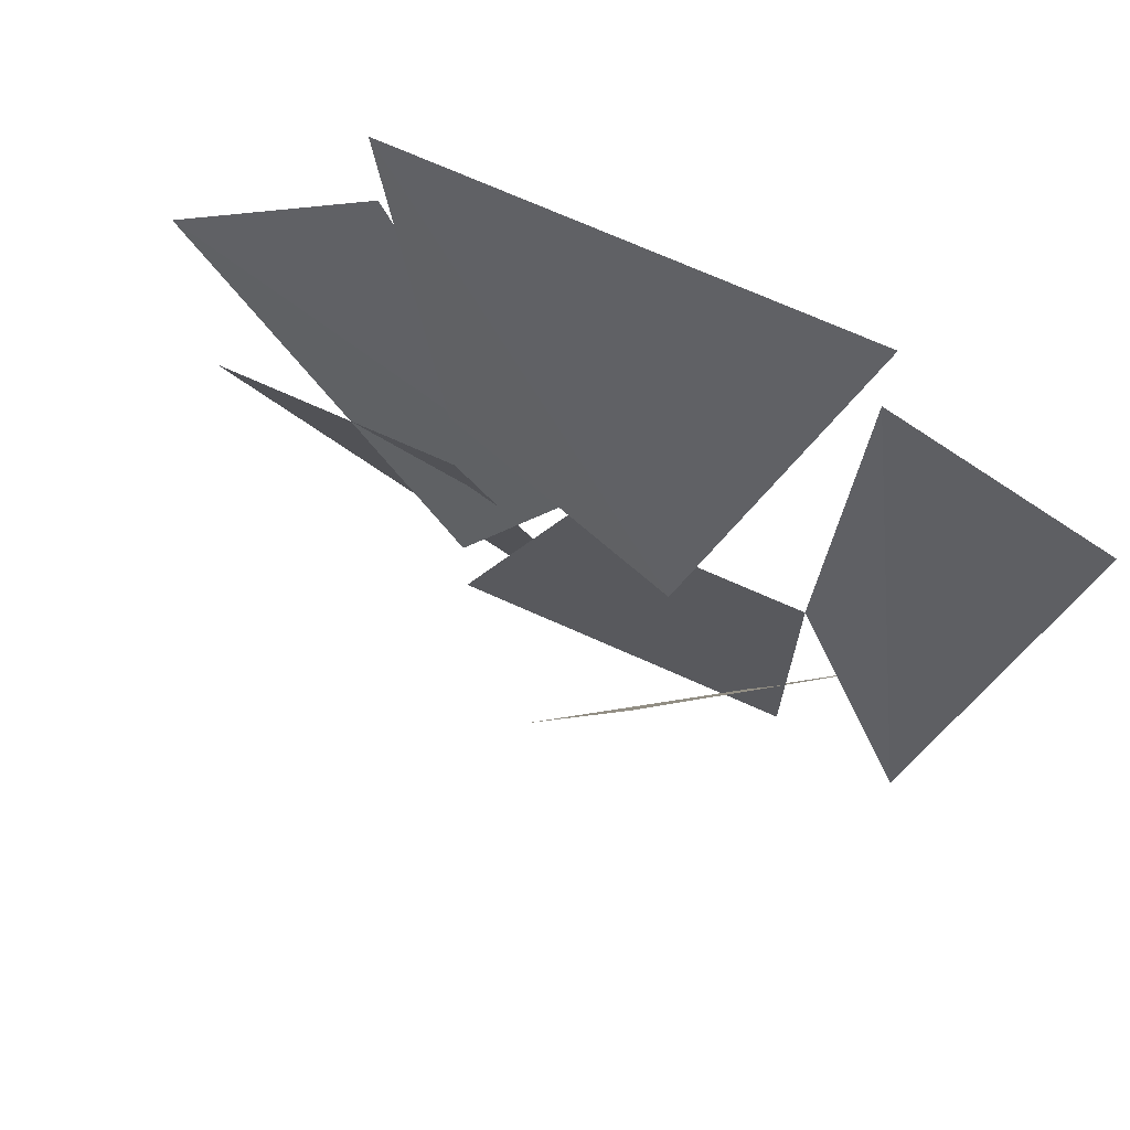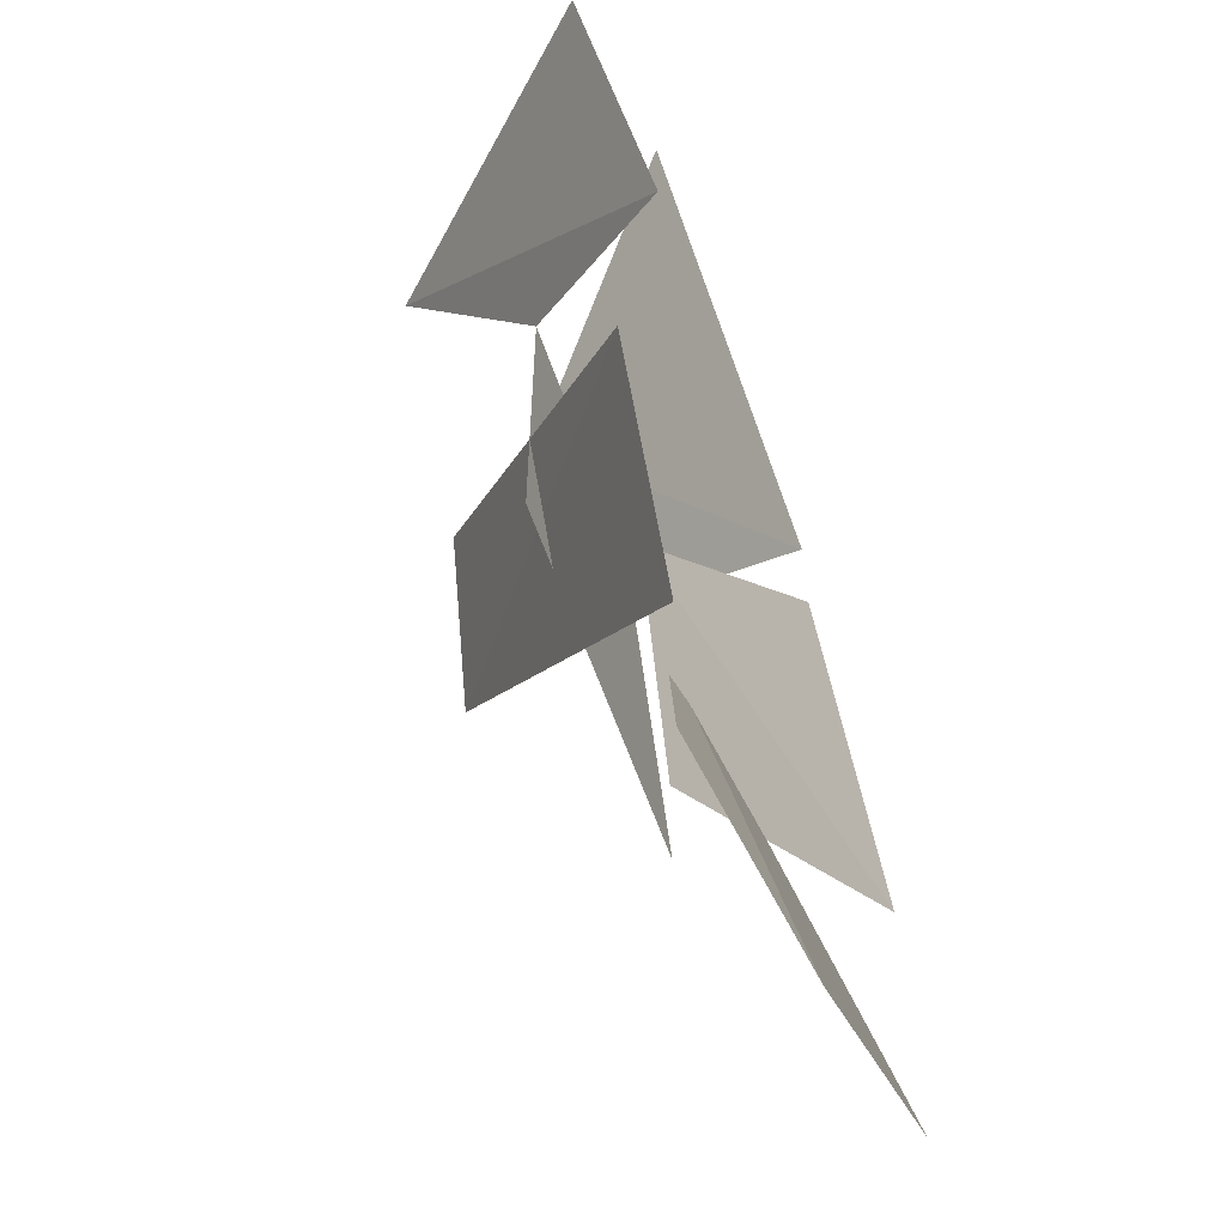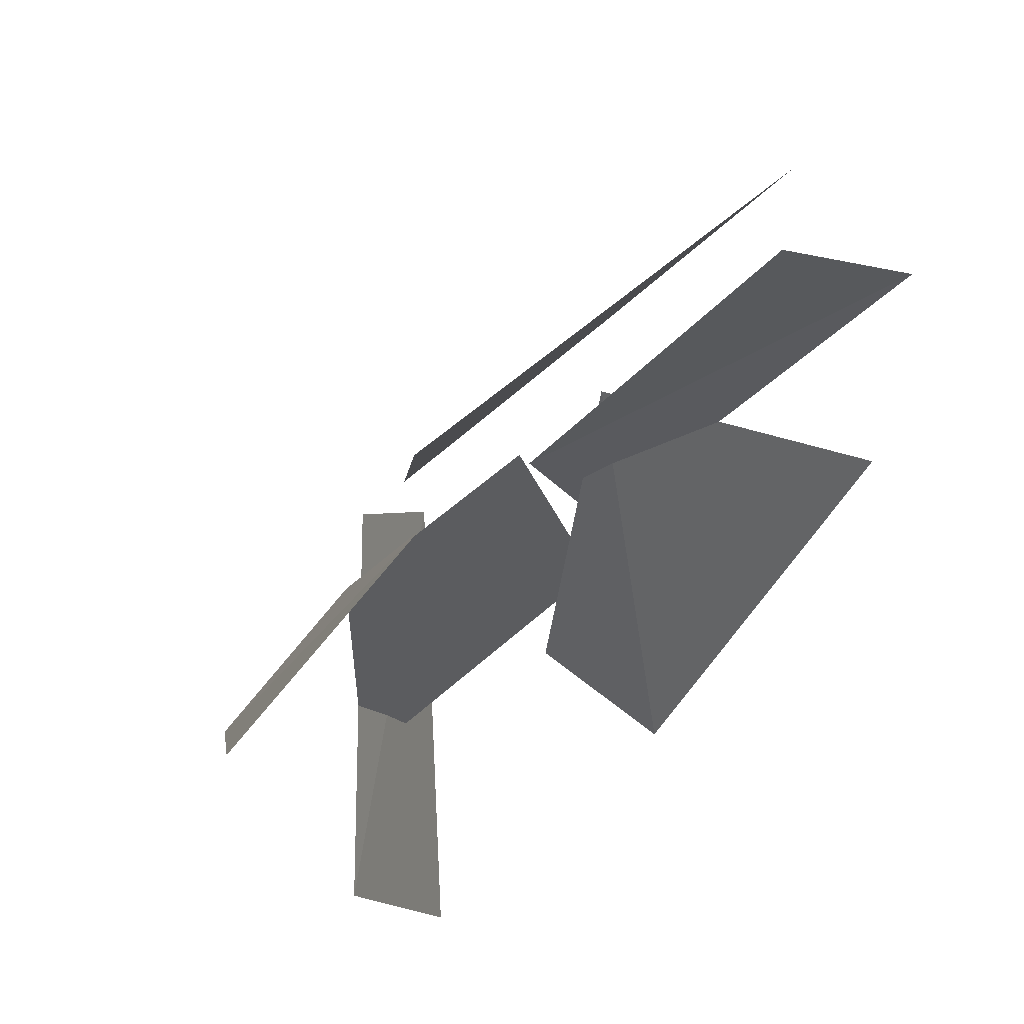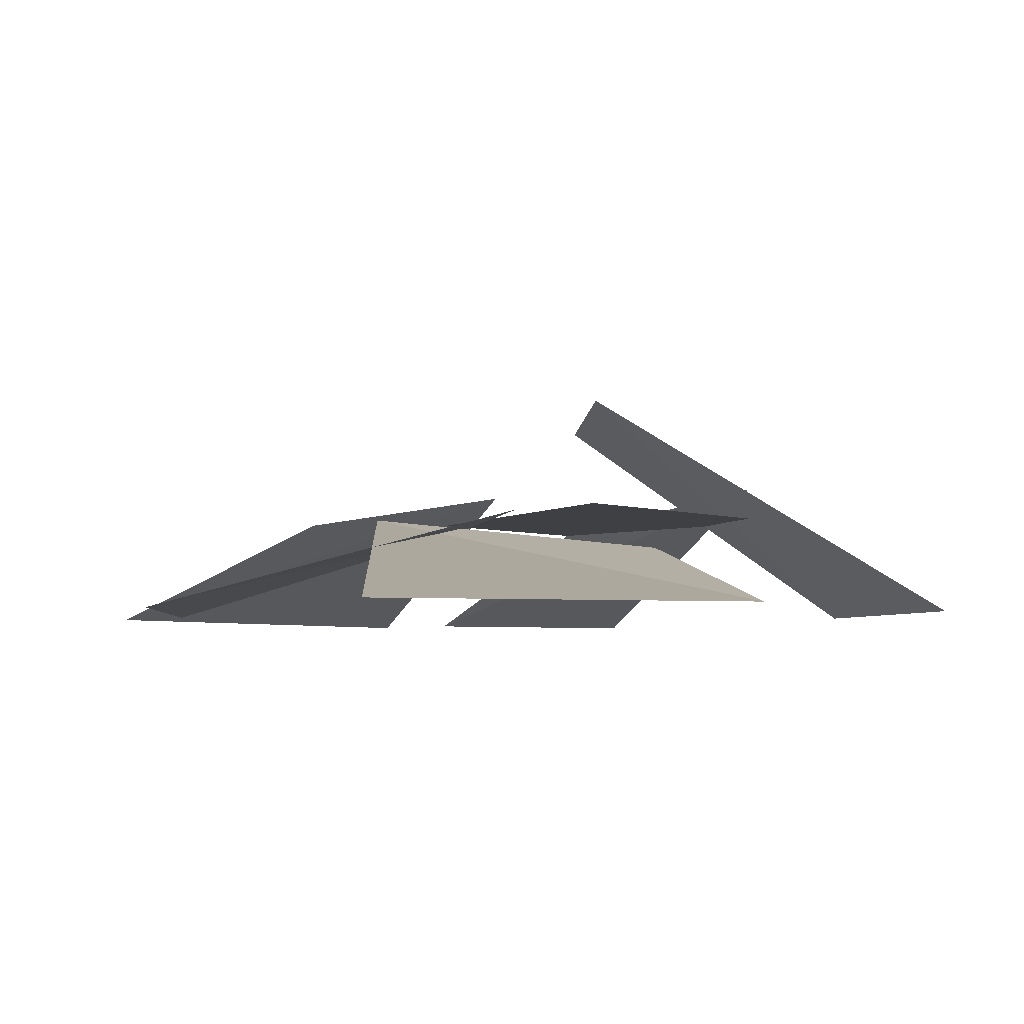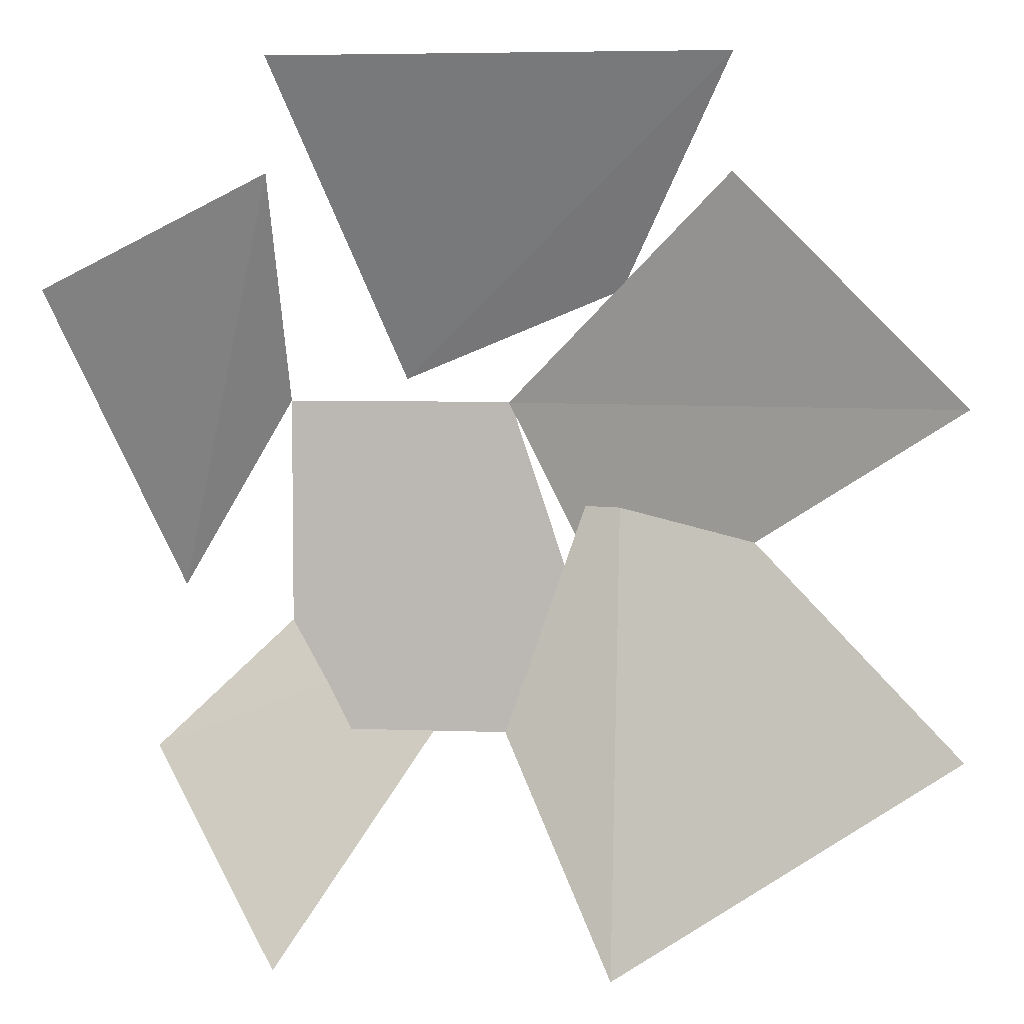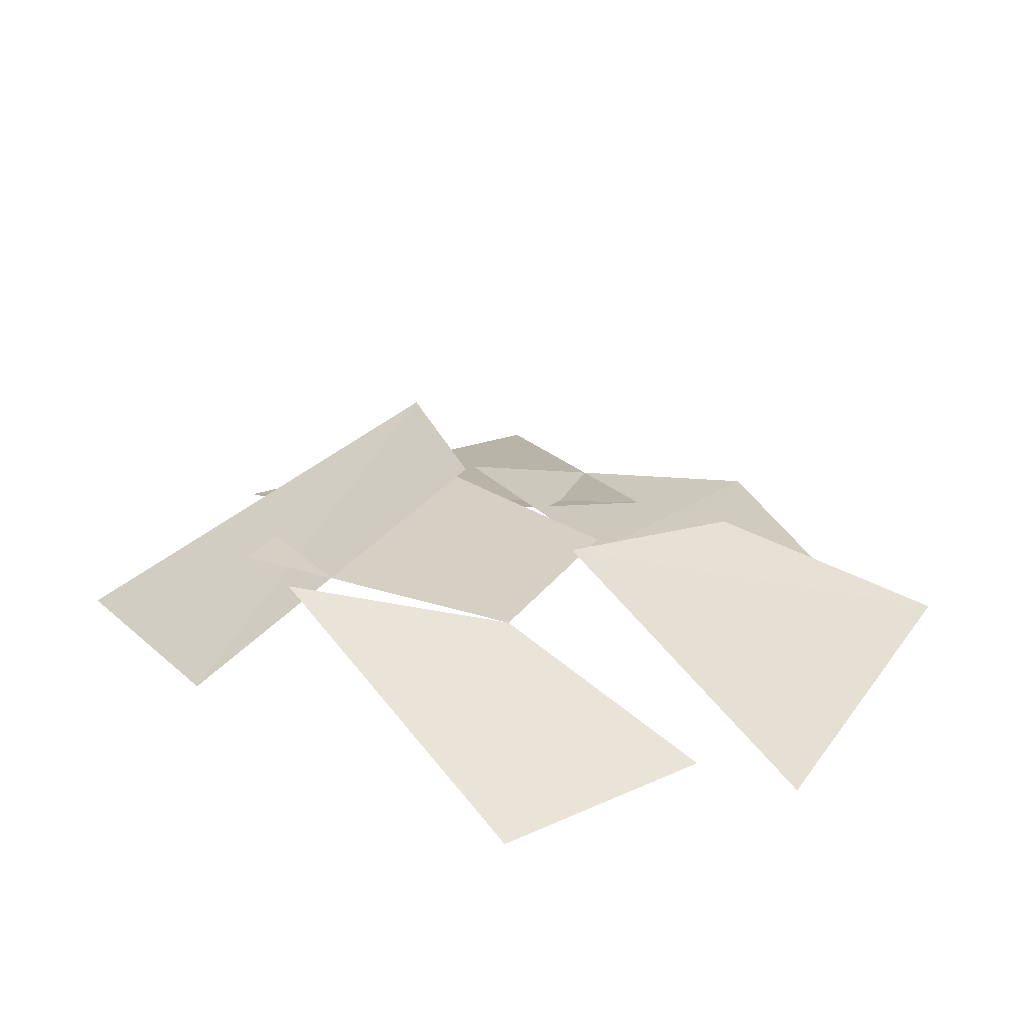
<metadata>
{"format":"obj","ext":"obj","renderer":"f3d","projection":"perspective","resolution":1024,"background":"white","views":[{"elev":71.2,"azim":-155.9,"up":"+Z"},{"elev":-61.5,"azim":-70.5,"up":"+Z"},{"elev":56.4,"azim":-43.3,"up":"+Z"},{"elev":-4.9,"azim":133.1,"up":"+Y"},{"elev":5.2,"azim":7.1,"up":"+Z"},{"elev":26.0,"azim":-62.6,"up":"+Y"}]}
</metadata>
<code>
v -0.125 0.1719 0.1484
v 0.125 0.125 0.25
v 0.25 0 0.5
v -0.25 0 0.5
v 0 0.1094 0.125
v 0.125 0.125 -0.125
v 0.5 0 0.125
v 0.25 0 0.375
v 0 0.125 0.125
v -0.25 0.125 0.125
v -0.25 0.125 -0.25
v 0.125 0.125 -0.25
v -0.01562 0.2734 -0.1328
v -0.125 0.25 0
v -0.375 0 -0.25
v -0.25 0 -0.5
v 0.125 0 -0.5
v 0.5 0 -0.25
v 0.125 0.125 0.125
v 0 0.07812 -0.2422
v -0.3906 0.1875 -0.09375
v -0.25 0 0.375
v -0.5 0 0.25
f 1 2 3
f 1 3 4
f 5 6 7
f 5 7 8
f 9 10 11
f 9 11 12
f 13 14 15
f 13 15 16
f 17 18 19
f 17 19 20
f 21 10 22
f 21 22 23

</code>
